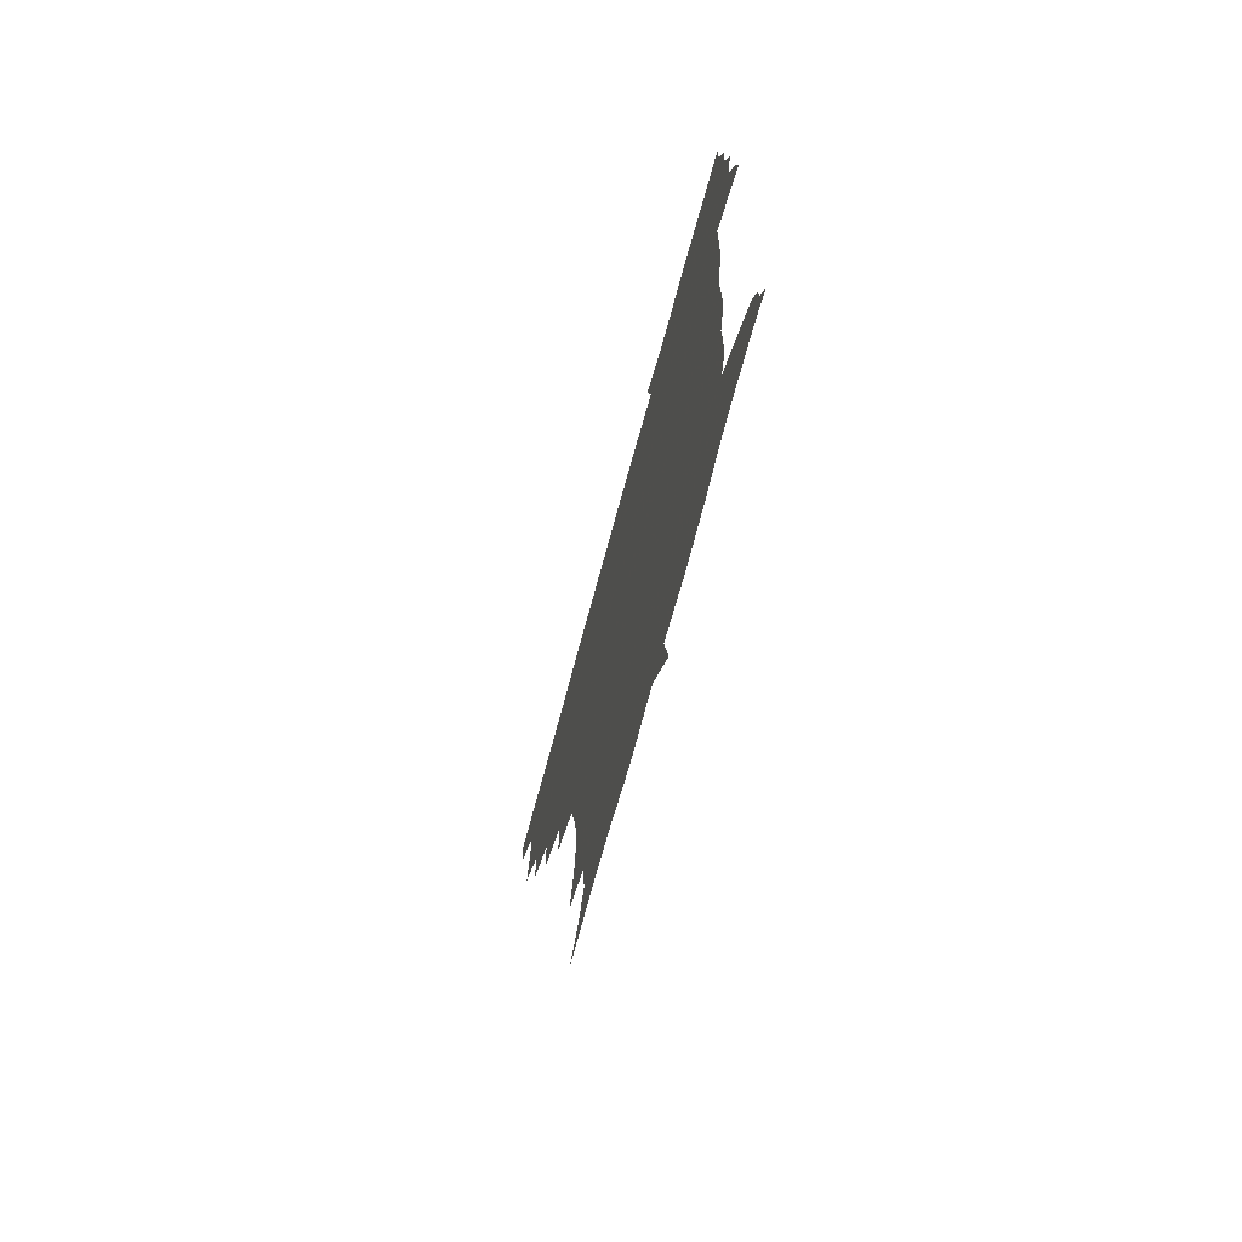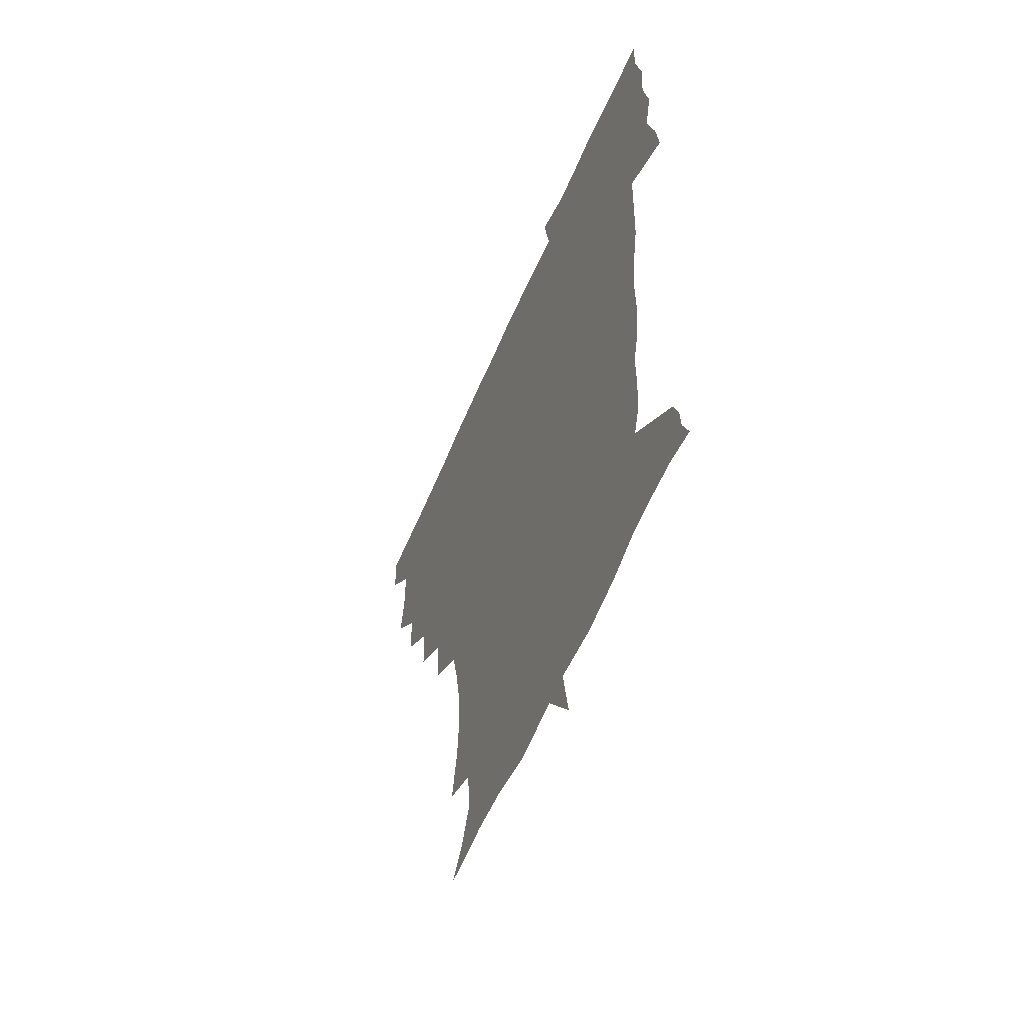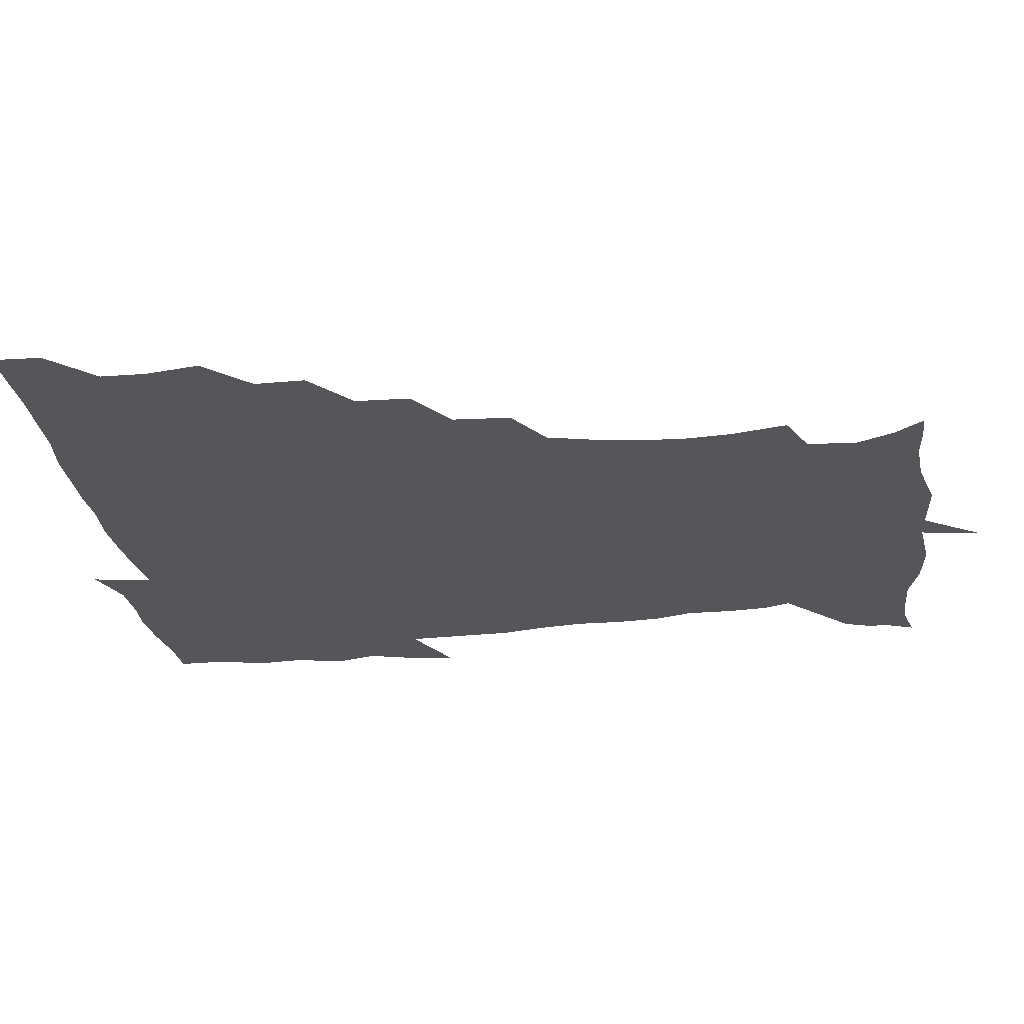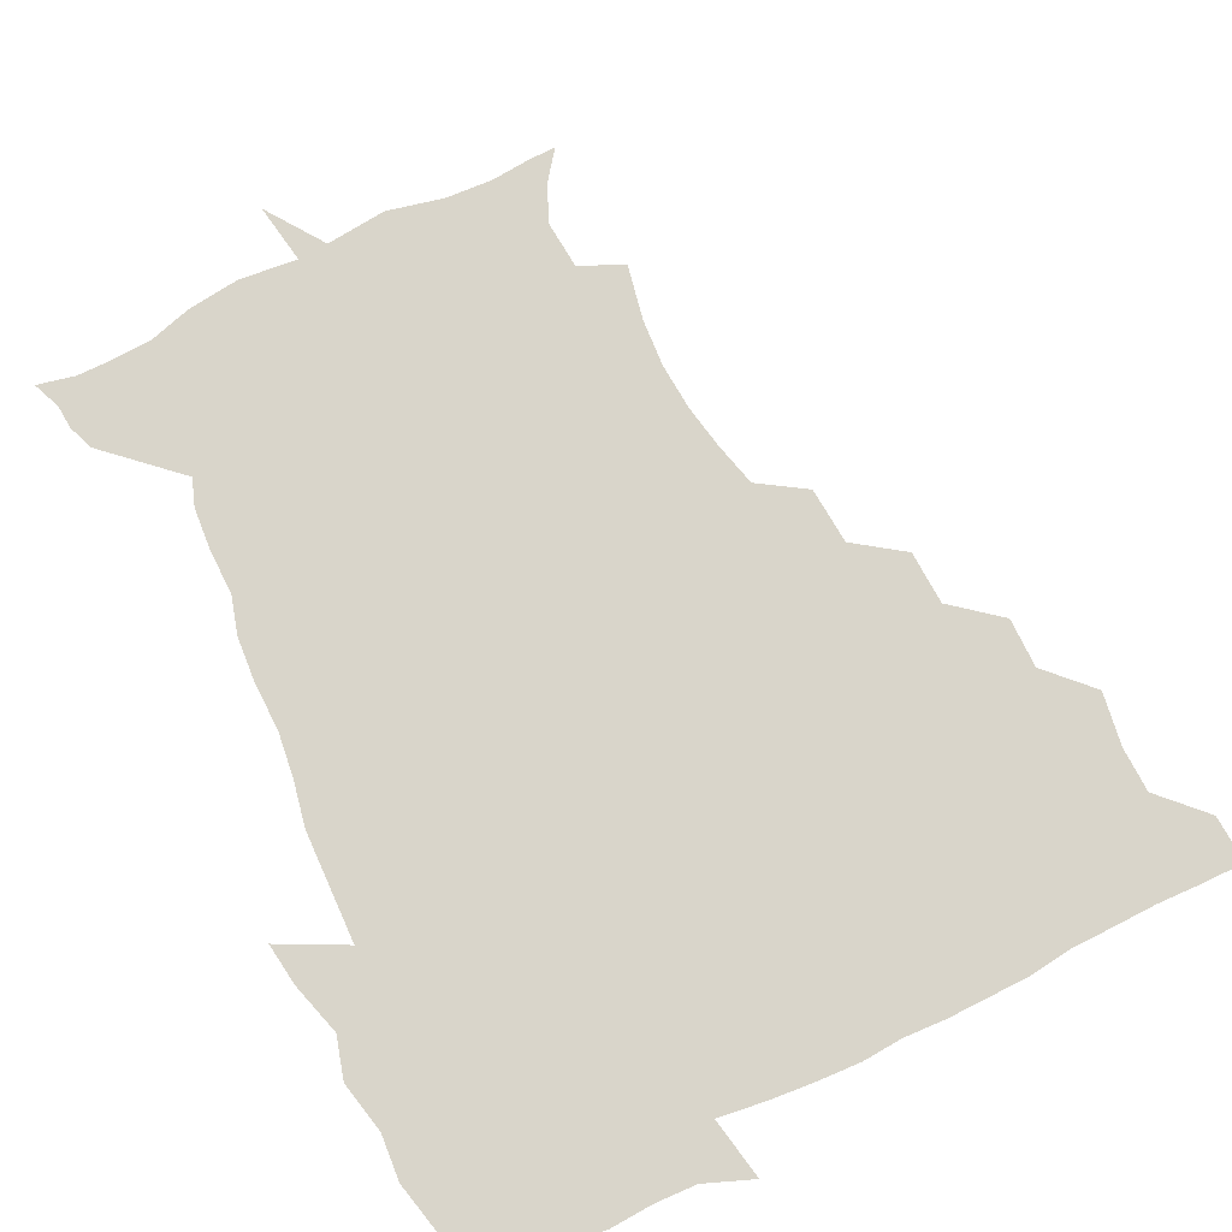
<metadata>
{"format":"obj","ext":"obj","renderer":"f3d","projection":"perspective","resolution":1024,"background":"white","views":[{"elev":-73.4,"azim":74.7,"up":"+Y"},{"elev":-57.2,"azim":67.4,"up":"+Y"},{"elev":-25.9,"azim":-81.5,"up":"+Z"},{"elev":74.5,"azim":154.4,"up":"+Z"}]}
</metadata>
<code>
v 451.9 450 0
v 451 466.7 0
v 464.7 399.9 0
v 467.5 418.8 0
v 467 434.6 0
v 467 449.6 0
v 465.9 466.7 0
v 479.7 367.1 0
v 479.6 384.7 0
v 483.4 405 0
v 482.9 420.2 0
v 482.3 435.4 0
v 481.6 450.8 0
v 481.3 466.3 0
v 497.4 334.6 0
v 496.5 353.5 0
v 498.4 374.3 0
v 499.5 391.7 0
v 499 406.6 0
v 498.4 421.1 0
v 498.1 435.5 0
v 497.8 449.8 0
v 496.5 466.7 0
v 516.2 302.5 0
v 514.7 322.6 0
v 514.7 343.8 0
v 513.3 359.8 0
v 514.8 378.4 0
v 513.4 391.7 0
v 513.4 406.9 0
v 513.1 421.4 0
v 512.7 435.7 0
v 512.2 450.2 0
v 511.5 467.1 0
v 535.9 207.7 0
v 539.8 227.6 0
v 540.8 244.3 0
v 539.6 260.8 0
v 536.7 276.4 0
v 532.7 292 0
v 530.8 312 0
v 529.6 329.6 0
v 529.7 347.9 0
v 528.9 362.7 0
v 528.8 378.2 0
v 528.6 392.7 0
v 528.1 407 0
v 527.8 421.4 0
v 527.3 436 0
v 526.8 451 0
v 526.4 469.1 0
v 539.4 160.2 0
v 547.2 170.6 0
v 552.9 183.8 0
v 551.4 201.1 0
v 551.4 220.2 0
v 552.3 236.8 0
v 551.6 252.3 0
v 550 266.8 0
v 547.6 281.7 0
v 545.8 299.1 0
v 544.5 315.9 0
v 544.2 333.1 0
v 543.6 347.8 0
v 543.4 363.7 0
v 544.1 379.8 0
v 543.2 393 0
v 543.9 407.7 0
v 542.8 421.6 0
v 542.5 435.8 0
v 541.6 451.7 0
v 540.8 469.3 0
v 549.5 160.5 0
v 560.6 176.5 0
v 563.2 191.3 0
v 564.1 210.1 0
v 563.3 223.7 0
v 564.2 242.7 0
v 563.6 258 0
v 563.1 274.3 0
v 560.3 285.7 0
v 559.3 302.7 0
v 558.7 319.1 0
v 558.3 333.1 0
v 558.6 350.7 0
v 558 364.6 0
v 558.1 379.6 0
v 557.2 392.5 0
v 558.1 407.6 0
v 557.6 421.5 0
v 557.3 435.7 0
v 556.7 450.9 0
v 555.1 469.6 0
v 562.9 161.9 0
v 573.4 179.1 0
v 576.5 197.6 0
v 576.6 213.6 0
v 576.6 229.7 0
v 576.6 245.2 0
v 576.2 260.7 0
v 575.6 275.8 0
v 574.1 289.5 0
v 573.3 305.2 0
v 572.5 317.6 0
v 572.9 335.7 0
v 572.6 350.6 0
v 572.2 364.1 0
v 572.4 379.7 0
v 572.7 393.8 0
v 572.5 407.7 0
v 571.9 421.8 0
v 572 435.7 0
v 571.7 449.9 0
v 569.7 469 0
v 579.6 161 0
v 588.3 181.7 0
v 589.6 198.2 0
v 589.8 214.2 0
v 589.5 228.6 0
v 588.7 246 0
v 588.8 260.8 0
v 589 277.4 0
v 587.8 290.5 0
v 587 304.6 0
v 586.9 319.6 0
v 587 337.1 0
v 587 351.8 0
v 587 365.2 0
v 586.8 378.9 0
v 587.2 394 0
v 587 407.8 0
v 587.3 421.8 0
v 587 435.6 0
v 585.9 450.9 0
v 583.8 470.1 0
v 599.4 156.7 0
v 602.6 180.8 0
v 603.1 199.9 0
v 603.1 215.2 0
v 603.1 231.4 0
v 602.5 243.9 0
v 601.4 260.5 0
v 602.1 278.6 0
v 601.6 291.7 0
v 601.1 305.7 0
v 601.2 321.9 0
v 601.2 336.9 0
v 601.2 350.2 0
v 601.3 365.1 0
v 601.6 380.1 0
v 601.7 394.2 0
v 601.8 408 0
v 602 422 0
v 601.5 436.4 0
v 600.4 452.1 0
v 598.5 469.4 0
v 620.8 159.1 0
v 617 183.9 0
v 616.4 200.9 0
v 616.4 218 0
v 616.4 232 0
v 616.4 246.2 0
v 615.5 259.4 0
v 614.9 278.5 0
v 615.1 292.6 0
v 615.4 307.1 0
v 615.1 322.1 0
v 615.2 337.6 0
v 615.4 350.5 0
v 615.7 367 0
v 615.8 380.3 0
v 616.1 395.2 0
v 616.4 408.4 0
v 616.8 422.1 0
v 616.4 436.6 0
v 615.6 451.9 0
v 614.1 468.2 0
v 635.2 138.5 0
v 631.6 160 0
v 631.2 181.6 0
v 629.9 200.8 0
v 629.3 217.3 0
v 629.3 233.2 0
v 629.6 247.9 0
v 629.3 261.2 0
v 628.3 278.9 0
v 628.6 292.5 0
v 628.8 309.1 0
v 629.2 322.5 0
v 629.2 336.9 0
v 629.5 351.9 0
v 629.4 367.5 0
v 629.9 380.4 0
v 630.2 394.5 0
v 630.5 408.6 0
v 630.8 422.4 0
v 631.7 436.3 0
v 632.1 450.2 0
v 631.2 466.1 0
v 627 487.6 0
v 652.1 158.1 0
v 645.7 182.7 0
v 643.6 200.2 0
v 642.7 216 0
v 642 232 0
v 642.2 248.1 0
v 642.5 262 0
v 641.7 278.6 0
v 642.6 291.9 0
v 642.8 306.7 0
v 643.2 321.1 0
v 643.6 335.4 0
v 643.3 352.1 0
v 643.5 366.7 0
v 644 380.3 0
v 644.6 393.5 0
v 644.6 408.8 0
v 645.2 422.1 0
v 645.9 436.7 0
v 646.1 450.5 0
v 645.8 465.1 0
v 644 481.1 0
v 670.5 160.5 0
v 661.3 181.6 0
v 657.6 198.7 0
v 655.3 215.8 0
v 655 230 0
v 654.7 246.8 0
v 655.3 261.2 0
v 655.7 275.5 0
v 656.1 290.5 0
v 656.7 304.8 0
v 657.4 319.2 0
v 657.8 333.9 0
v 657.3 350.9 0
v 657.4 366.2 0
v 658 380.3 0
v 658.2 395.5 0
v 658.5 409.2 0
v 659.2 423.3 0
v 659.7 436.9 0
v 660.1 450.5 0
v 660.2 464.8 0
v 658.8 480.6 0
v 685.6 165.1 0
v 675.9 181.8 0
v 672 196.8 0
v 668.5 212.7 0
v 667.1 227.9 0
v 667.3 243.4 0
v 668.3 257.6 0
v 669 272.3 0
v 669.8 287.1 0
v 670.2 302.4 0
v 670 319.4 0
v 671.2 333.7 0
v 672.5 348.1 0
v 672 364.5 0
v 671.3 381.2 0
v 671.5 395.4 0
v 672.1 409.1 0
v 672.4 423.6 0
v 673.3 437 0
v 673.9 450.7 0
v 674.7 464.4 0
v 673.6 481.5 0
v 699.9 166 0
v 690.3 180.7 0
v 687.9 192.2 0
v 681.5 209.5 0
v 679.4 222.4 0
v 680.4 236.8 0
v 680.4 252.9 0
v 681.4 267.8 0
v 683.9 281 0
v 683.4 298.3 0
v 684.6 313.2 0
v 686.4 328.1 0
v 687.4 344.3 0
v 686.6 362.3 0
v 685.5 379.9 0
v 685.7 393.8 0
v 685 409 0
v 685.8 422.8 0
v 686.1 437.2 0
v 687.4 450.3 0
v 688.5 463.9 0
v 689 480.1 0
v 712.2 166 0
v 705.4 178 0
v 702.3 188.6 0
v 699.3 199 0
v 692.1 213.5 0
v 695.5 223.3 0
v 696.6 237.7 0
v 696.4 254.6 0
v 700.1 267.8 0
v 701.2 283.5 0
v 700.8 301.2 0
v 702.7 317.2 0
v 705.8 333 0
v 706.3 351.7 0
v 706.8 372.2 0
v 702.3 389.7 0
v 700.5 405.3 0
v 698.8 421.7 0
v 699.3 435.6 0
v 699.9 449.6 0
v 702.4 463.1 0
v 704.5 477.9 0
v 725.4 163.2 0
v 721.4 173.2 0
v 720.8 181.4 0
v 717.3 190.5 0
v 730.1 360.6 0
v 728 375.6 0
v 722.6 394 0
v 726.6 408.6 0
v 722.6 426.6 0
v 723.7 442.7 0
v 719.4 461.2 0
v 719.5 477.3 0
v 721 496 0
f 5 6 1
f 1 6 2
f 6 7 2
f 9 10 3
f 3 10 4
f 10 11 4
f 4 11 5
f 11 12 5
f 5 12 6
f 12 13 6
f 6 13 7
f 13 14 7
f 16 17 8
f 8 17 9
f 17 18 9
f 9 18 10
f 18 19 10
f 10 19 11
f 19 20 11
f 11 20 12
f 20 21 12
f 12 21 13
f 21 22 13
f 13 22 14
f 22 23 14
f 25 26 15
f 15 26 16
f 26 27 16
f 16 27 17
f 27 28 17
f 17 28 18
f 28 29 18
f 18 29 19
f 29 30 19
f 19 30 20
f 30 31 20
f 20 31 21
f 31 32 21
f 21 32 22
f 32 33 22
f 22 33 23
f 33 34 23
f 40 41 24
f 24 41 25
f 41 42 25
f 25 42 26
f 42 43 26
f 26 43 27
f 43 44 27
f 27 44 28
f 44 45 28
f 28 45 29
f 45 46 29
f 29 46 30
f 46 47 30
f 30 47 31
f 47 48 31
f 31 48 32
f 48 49 32
f 32 49 33
f 49 50 33
f 33 50 34
f 50 51 34
f 55 56 35
f 35 56 36
f 56 57 36
f 36 57 37
f 57 58 37
f 37 58 38
f 58 59 38
f 38 59 39
f 59 60 39
f 39 60 40
f 60 61 40
f 40 61 41
f 61 62 41
f 41 62 42
f 62 63 42
f 42 63 43
f 63 64 43
f 43 64 44
f 64 65 44
f 44 65 45
f 65 66 45
f 45 66 46
f 66 67 46
f 46 67 47
f 67 68 47
f 47 68 48
f 68 69 48
f 48 69 49
f 69 70 49
f 49 70 50
f 70 71 50
f 50 71 51
f 71 72 51
f 52 73 53
f 73 74 53
f 53 74 54
f 74 75 54
f 54 75 55
f 75 76 55
f 55 76 56
f 76 77 56
f 56 77 57
f 77 78 57
f 57 78 58
f 78 79 58
f 58 79 59
f 79 80 59
f 59 80 60
f 80 81 60
f 60 81 61
f 81 82 61
f 61 82 62
f 82 83 62
f 62 83 63
f 83 84 63
f 63 84 64
f 84 85 64
f 64 85 65
f 85 86 65
f 65 86 66
f 86 87 66
f 66 87 67
f 87 88 67
f 67 88 68
f 88 89 68
f 68 89 69
f 89 90 69
f 69 90 70
f 90 91 70
f 70 91 71
f 91 92 71
f 71 92 72
f 92 93 72
f 73 94 74
f 94 95 74
f 74 95 75
f 95 96 75
f 75 96 76
f 96 97 76
f 76 97 77
f 97 98 77
f 77 98 78
f 98 99 78
f 78 99 79
f 99 100 79
f 79 100 80
f 100 101 80
f 80 101 81
f 101 102 81
f 81 102 82
f 102 103 82
f 82 103 83
f 103 104 83
f 83 104 84
f 104 105 84
f 84 105 85
f 105 106 85
f 85 106 86
f 106 107 86
f 86 107 87
f 107 108 87
f 87 108 88
f 108 109 88
f 88 109 89
f 109 110 89
f 89 110 90
f 110 111 90
f 90 111 91
f 111 112 91
f 91 112 92
f 112 113 92
f 92 113 93
f 113 114 93
f 94 115 95
f 115 116 95
f 95 116 96
f 116 117 96
f 96 117 97
f 117 118 97
f 97 118 98
f 118 119 98
f 98 119 99
f 119 120 99
f 99 120 100
f 120 121 100
f 100 121 101
f 121 122 101
f 101 122 102
f 122 123 102
f 102 123 103
f 123 124 103
f 103 124 104
f 124 125 104
f 104 125 105
f 125 126 105
f 105 126 106
f 126 127 106
f 106 127 107
f 127 128 107
f 107 128 108
f 128 129 108
f 108 129 109
f 129 130 109
f 109 130 110
f 130 131 110
f 110 131 111
f 131 132 111
f 111 132 112
f 132 133 112
f 112 133 113
f 133 134 113
f 113 134 114
f 134 135 114
f 115 136 116
f 136 137 116
f 116 137 117
f 137 138 117
f 117 138 118
f 138 139 118
f 118 139 119
f 139 140 119
f 119 140 120
f 140 141 120
f 120 141 121
f 141 142 121
f 121 142 122
f 142 143 122
f 122 143 123
f 143 144 123
f 123 144 124
f 144 145 124
f 124 145 125
f 145 146 125
f 125 146 126
f 146 147 126
f 126 147 127
f 147 148 127
f 127 148 128
f 148 149 128
f 128 149 129
f 149 150 129
f 129 150 130
f 150 151 130
f 130 151 131
f 151 152 131
f 131 152 132
f 152 153 132
f 132 153 133
f 153 154 133
f 133 154 134
f 154 155 134
f 134 155 135
f 155 156 135
f 136 157 137
f 157 158 137
f 137 158 138
f 158 159 138
f 138 159 139
f 159 160 139
f 139 160 140
f 160 161 140
f 140 161 141
f 161 162 141
f 141 162 142
f 162 163 142
f 142 163 143
f 163 164 143
f 143 164 144
f 164 165 144
f 144 165 145
f 165 166 145
f 145 166 146
f 166 167 146
f 146 167 147
f 167 168 147
f 147 168 148
f 168 169 148
f 148 169 149
f 169 170 149
f 149 170 150
f 170 171 150
f 150 171 151
f 171 172 151
f 151 172 152
f 172 173 152
f 152 173 153
f 173 174 153
f 153 174 154
f 174 175 154
f 154 175 155
f 175 176 155
f 155 176 156
f 176 177 156
f 178 179 157
f 157 179 158
f 179 180 158
f 158 180 159
f 180 181 159
f 159 181 160
f 181 182 160
f 160 182 161
f 182 183 161
f 161 183 162
f 183 184 162
f 162 184 163
f 184 185 163
f 163 185 164
f 185 186 164
f 164 186 165
f 186 187 165
f 165 187 166
f 187 188 166
f 166 188 167
f 188 189 167
f 167 189 168
f 189 190 168
f 168 190 169
f 190 191 169
f 169 191 170
f 191 192 170
f 170 192 171
f 192 193 171
f 171 193 172
f 193 194 172
f 172 194 173
f 194 195 173
f 173 195 174
f 195 196 174
f 174 196 175
f 196 197 175
f 175 197 176
f 197 198 176
f 176 198 177
f 198 199 177
f 179 201 180
f 201 202 180
f 180 202 181
f 202 203 181
f 181 203 182
f 203 204 182
f 182 204 183
f 204 205 183
f 183 205 184
f 205 206 184
f 184 206 185
f 206 207 185
f 185 207 186
f 207 208 186
f 186 208 187
f 208 209 187
f 187 209 188
f 209 210 188
f 188 210 189
f 210 211 189
f 189 211 190
f 211 212 190
f 190 212 191
f 212 213 191
f 191 213 192
f 213 214 192
f 192 214 193
f 214 215 193
f 193 215 194
f 215 216 194
f 194 216 195
f 216 217 195
f 195 217 196
f 217 218 196
f 196 218 197
f 218 219 197
f 197 219 198
f 219 220 198
f 198 220 199
f 220 221 199
f 199 221 200
f 221 222 200
f 201 223 202
f 223 224 202
f 202 224 203
f 224 225 203
f 203 225 204
f 225 226 204
f 204 226 205
f 226 227 205
f 205 227 206
f 227 228 206
f 206 228 207
f 228 229 207
f 207 229 208
f 229 230 208
f 208 230 209
f 230 231 209
f 209 231 210
f 231 232 210
f 210 232 211
f 232 233 211
f 211 233 212
f 233 234 212
f 212 234 213
f 234 235 213
f 213 235 214
f 235 236 214
f 214 236 215
f 236 237 215
f 215 237 216
f 237 238 216
f 216 238 217
f 238 239 217
f 217 239 218
f 239 240 218
f 218 240 219
f 240 241 219
f 219 241 220
f 241 242 220
f 220 242 221
f 242 243 221
f 221 243 222
f 243 244 222
f 223 245 224
f 245 246 224
f 224 246 225
f 246 247 225
f 225 247 226
f 247 248 226
f 226 248 227
f 248 249 227
f 227 249 228
f 249 250 228
f 228 250 229
f 250 251 229
f 229 251 230
f 251 252 230
f 230 252 231
f 252 253 231
f 231 253 232
f 253 254 232
f 232 254 233
f 254 255 233
f 233 255 234
f 255 256 234
f 234 256 235
f 256 257 235
f 235 257 236
f 257 258 236
f 236 258 237
f 258 259 237
f 237 259 238
f 259 260 238
f 238 260 239
f 260 261 239
f 239 261 240
f 261 262 240
f 240 262 241
f 262 263 241
f 241 263 242
f 263 264 242
f 242 264 243
f 264 265 243
f 243 265 244
f 265 266 244
f 245 267 246
f 267 268 246
f 246 268 247
f 268 269 247
f 247 269 248
f 269 270 248
f 248 270 249
f 270 271 249
f 249 271 250
f 271 272 250
f 250 272 251
f 272 273 251
f 251 273 252
f 273 274 252
f 252 274 253
f 274 275 253
f 253 275 254
f 275 276 254
f 254 276 255
f 276 277 255
f 255 277 256
f 277 278 256
f 256 278 257
f 278 279 257
f 257 279 258
f 279 280 258
f 258 280 259
f 280 281 259
f 259 281 260
f 281 282 260
f 260 282 261
f 282 283 261
f 261 283 262
f 283 284 262
f 262 284 263
f 284 285 263
f 263 285 264
f 285 286 264
f 264 286 265
f 286 287 265
f 265 287 266
f 287 288 266
f 267 289 268
f 289 290 268
f 268 290 269
f 290 291 269
f 269 291 270
f 291 292 270
f 270 292 271
f 292 293 271
f 271 293 272
f 293 294 272
f 272 294 273
f 294 295 273
f 273 295 274
f 295 296 274
f 274 296 275
f 296 297 275
f 275 297 276
f 297 298 276
f 276 298 277
f 298 299 277
f 277 299 278
f 299 300 278
f 278 300 279
f 300 301 279
f 279 301 280
f 301 302 280
f 280 302 281
f 302 303 281
f 281 303 282
f 303 304 282
f 282 304 283
f 304 305 283
f 283 305 284
f 305 306 284
f 284 306 285
f 306 307 285
f 285 307 286
f 307 308 286
f 286 308 287
f 308 309 287
f 287 309 288
f 309 310 288
f 289 311 290
f 311 312 290
f 290 312 291
f 312 313 291
f 291 313 292
f 313 314 292
f 292 314 293
f 303 315 304
f 315 316 304
f 304 316 305
f 316 317 305
f 305 317 306
f 317 318 306
f 306 318 307
f 318 319 307
f 307 319 308
f 319 320 308
f 308 320 309
f 320 321 309
f 309 321 310
f 321 322 310

</code>
